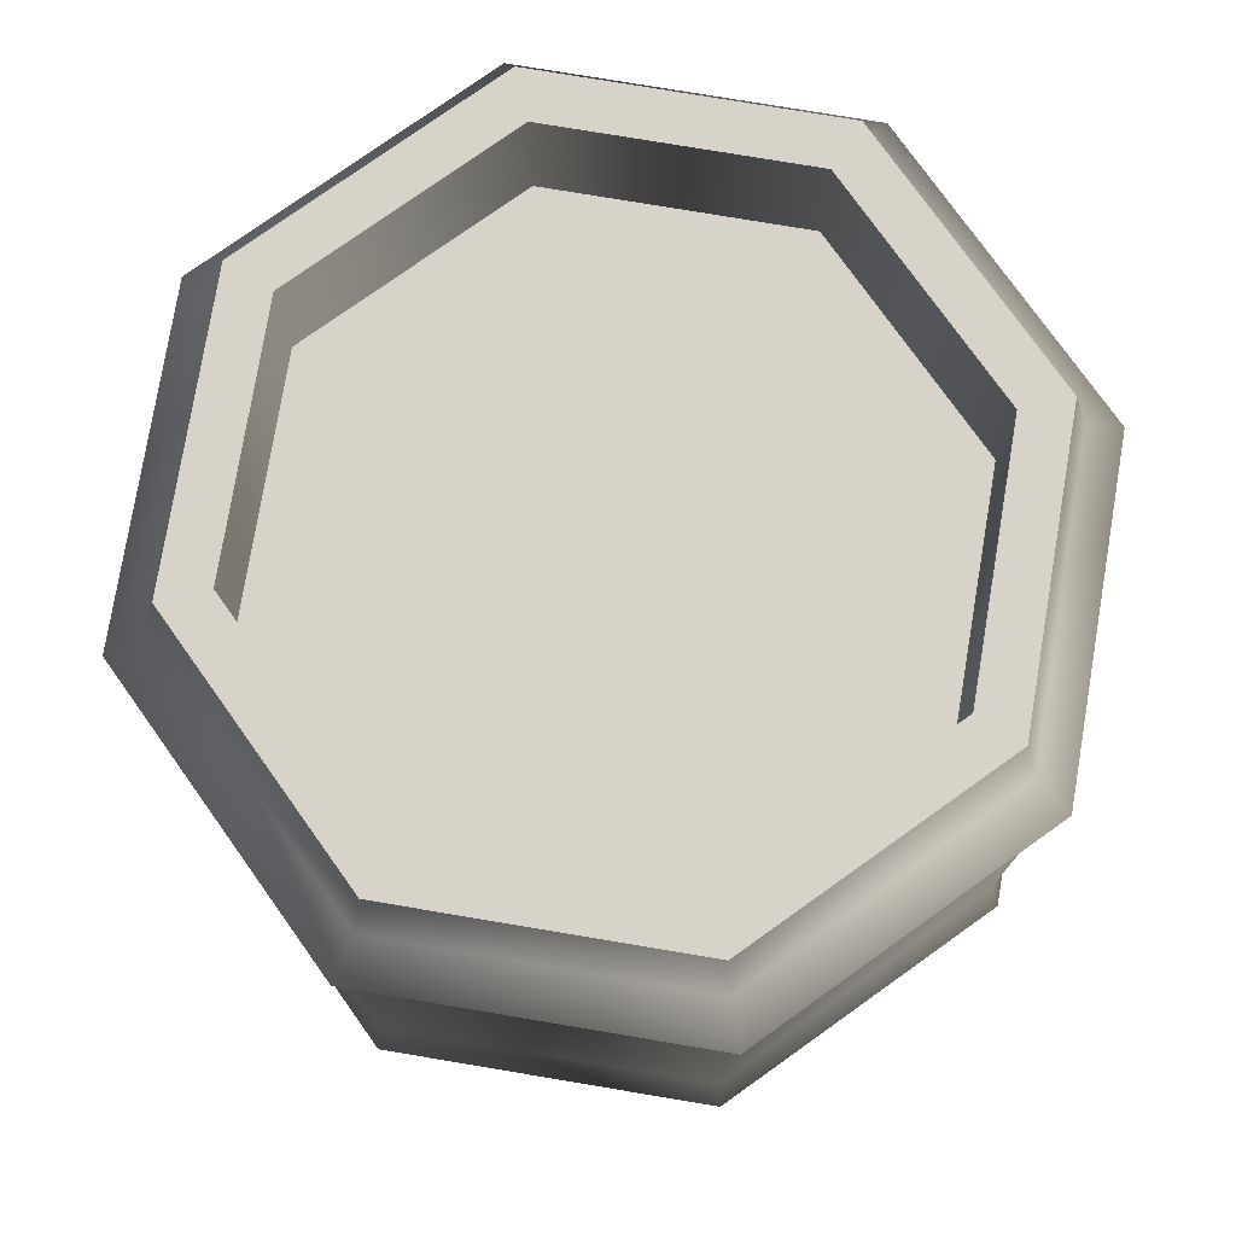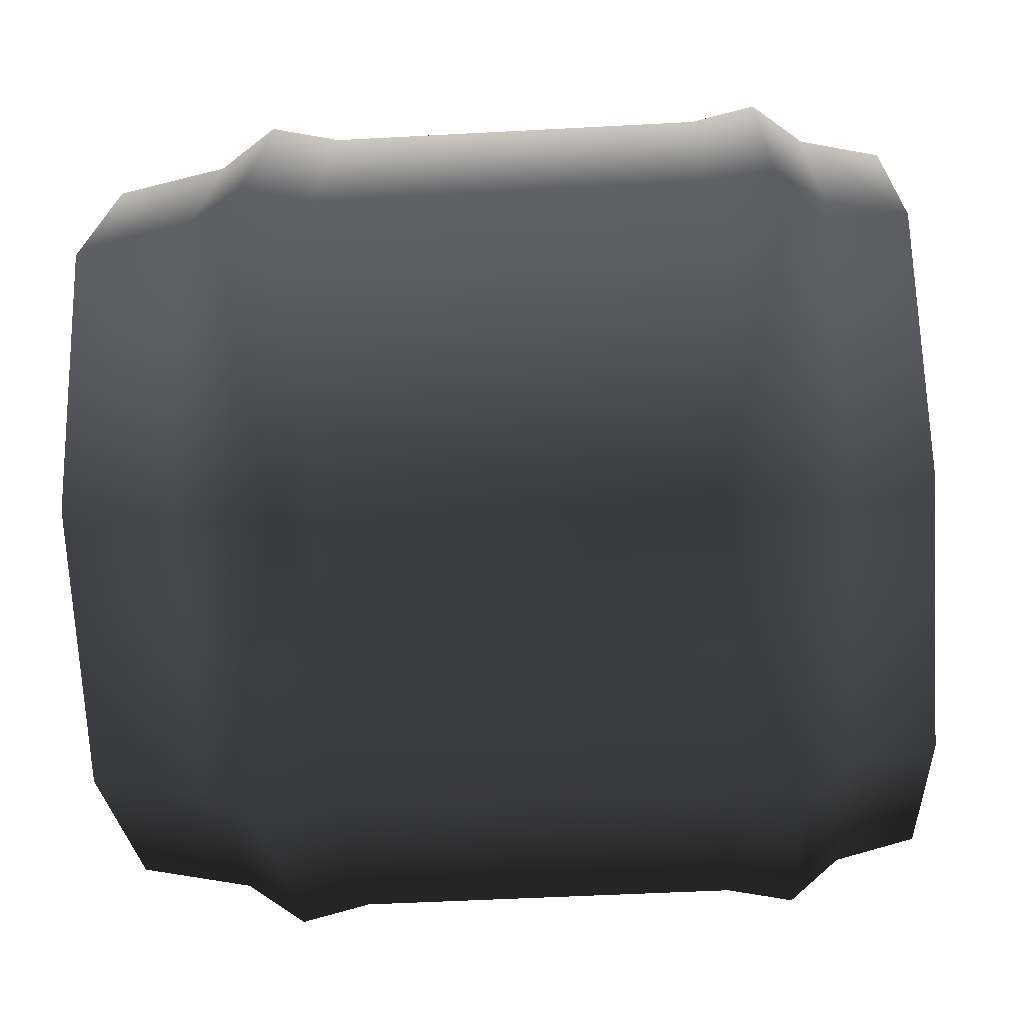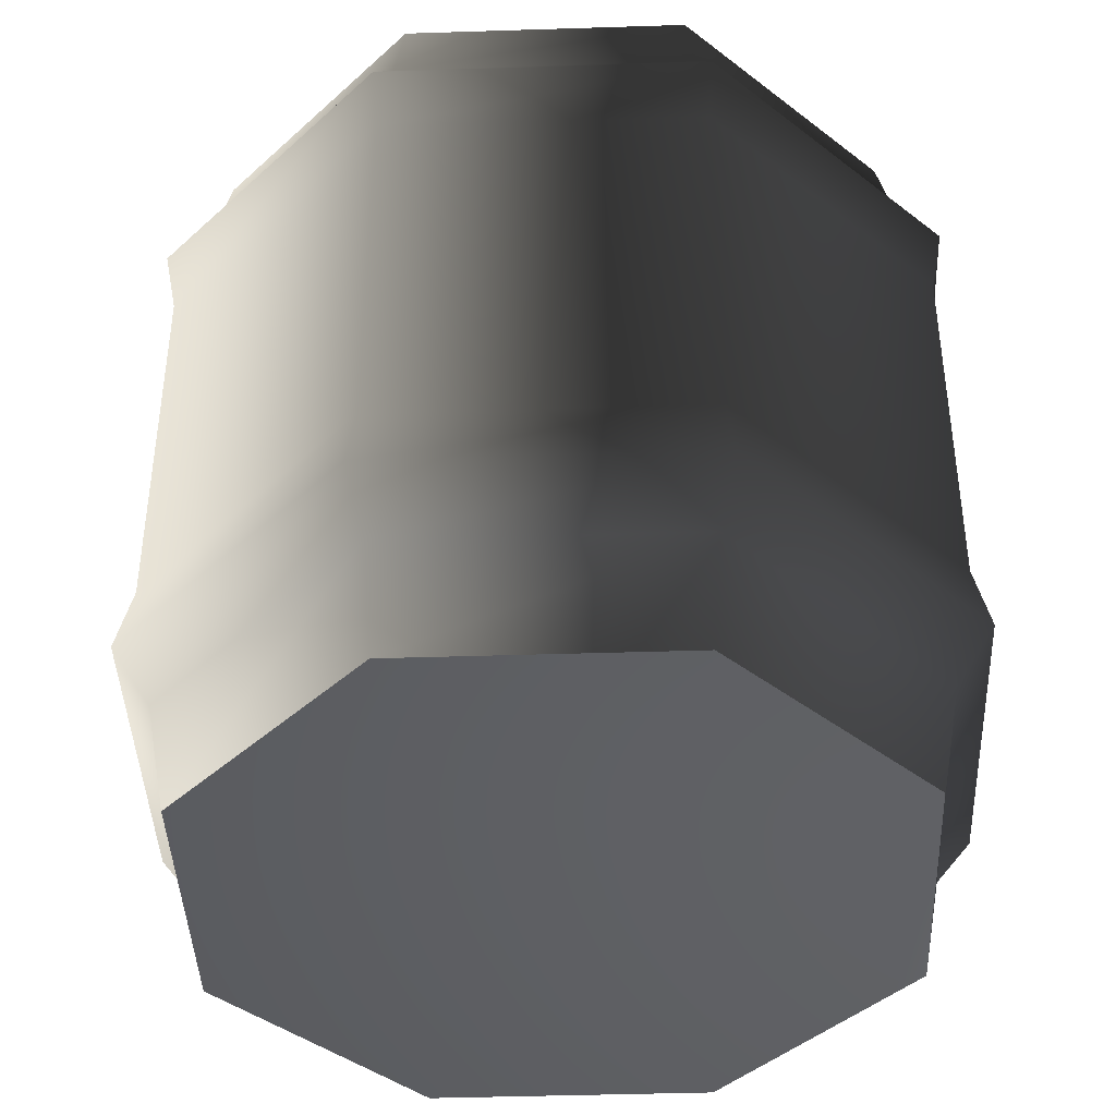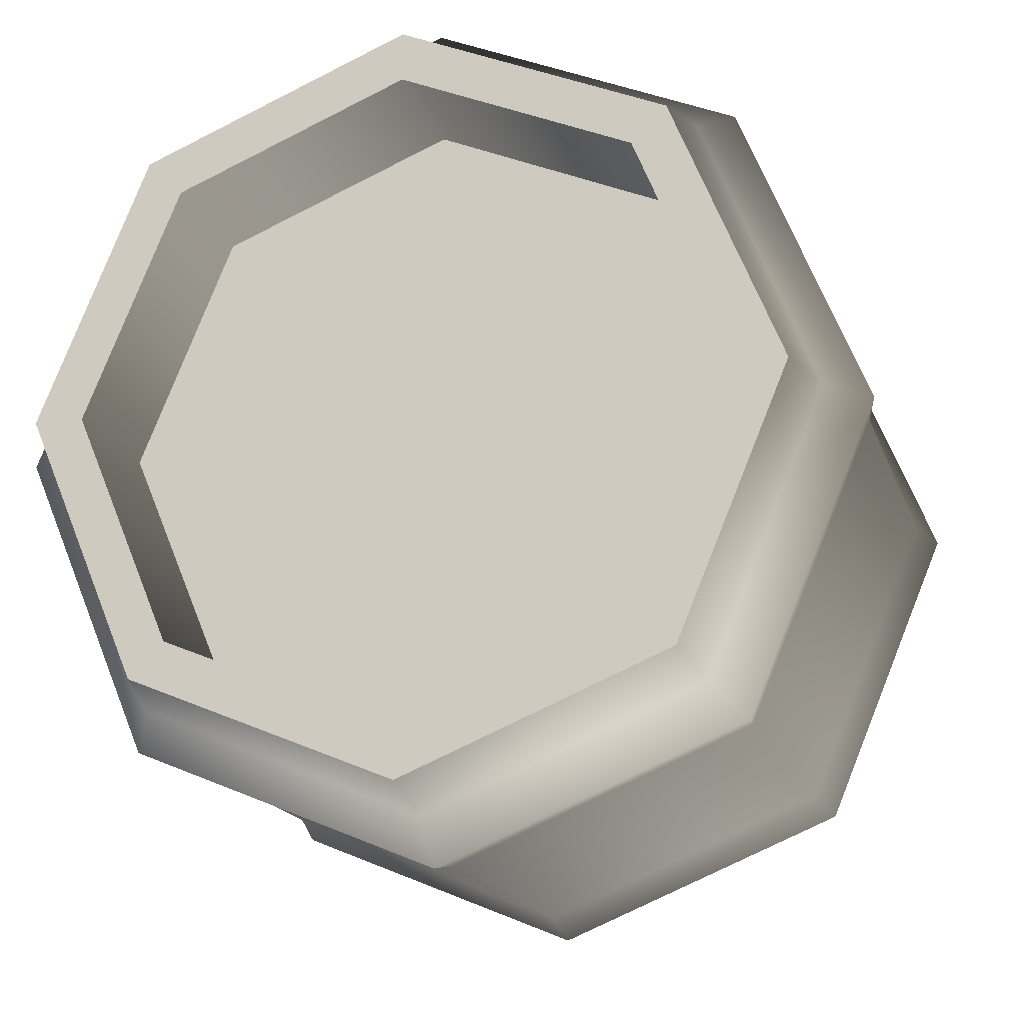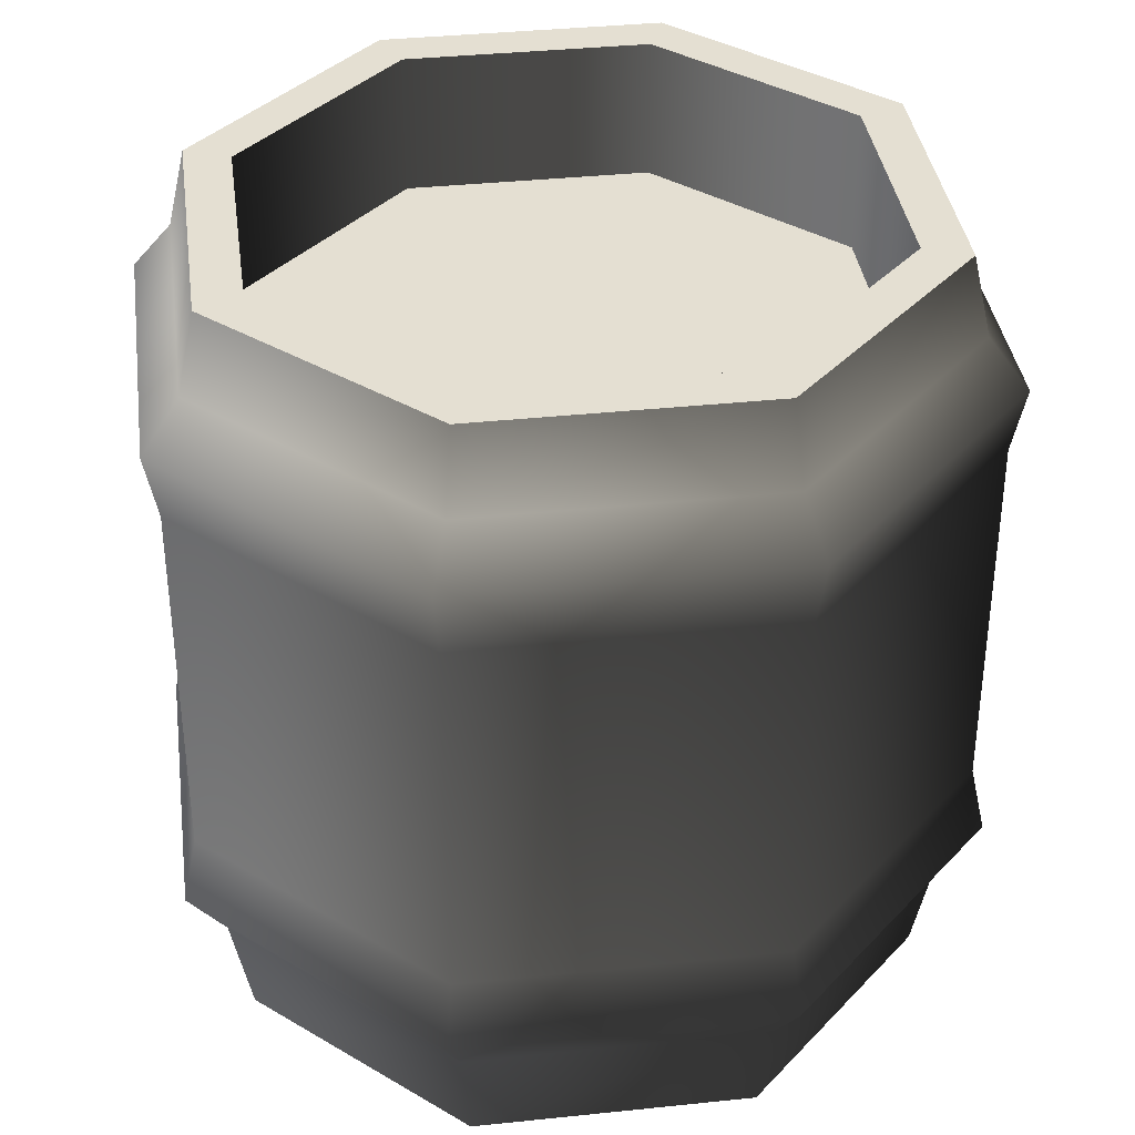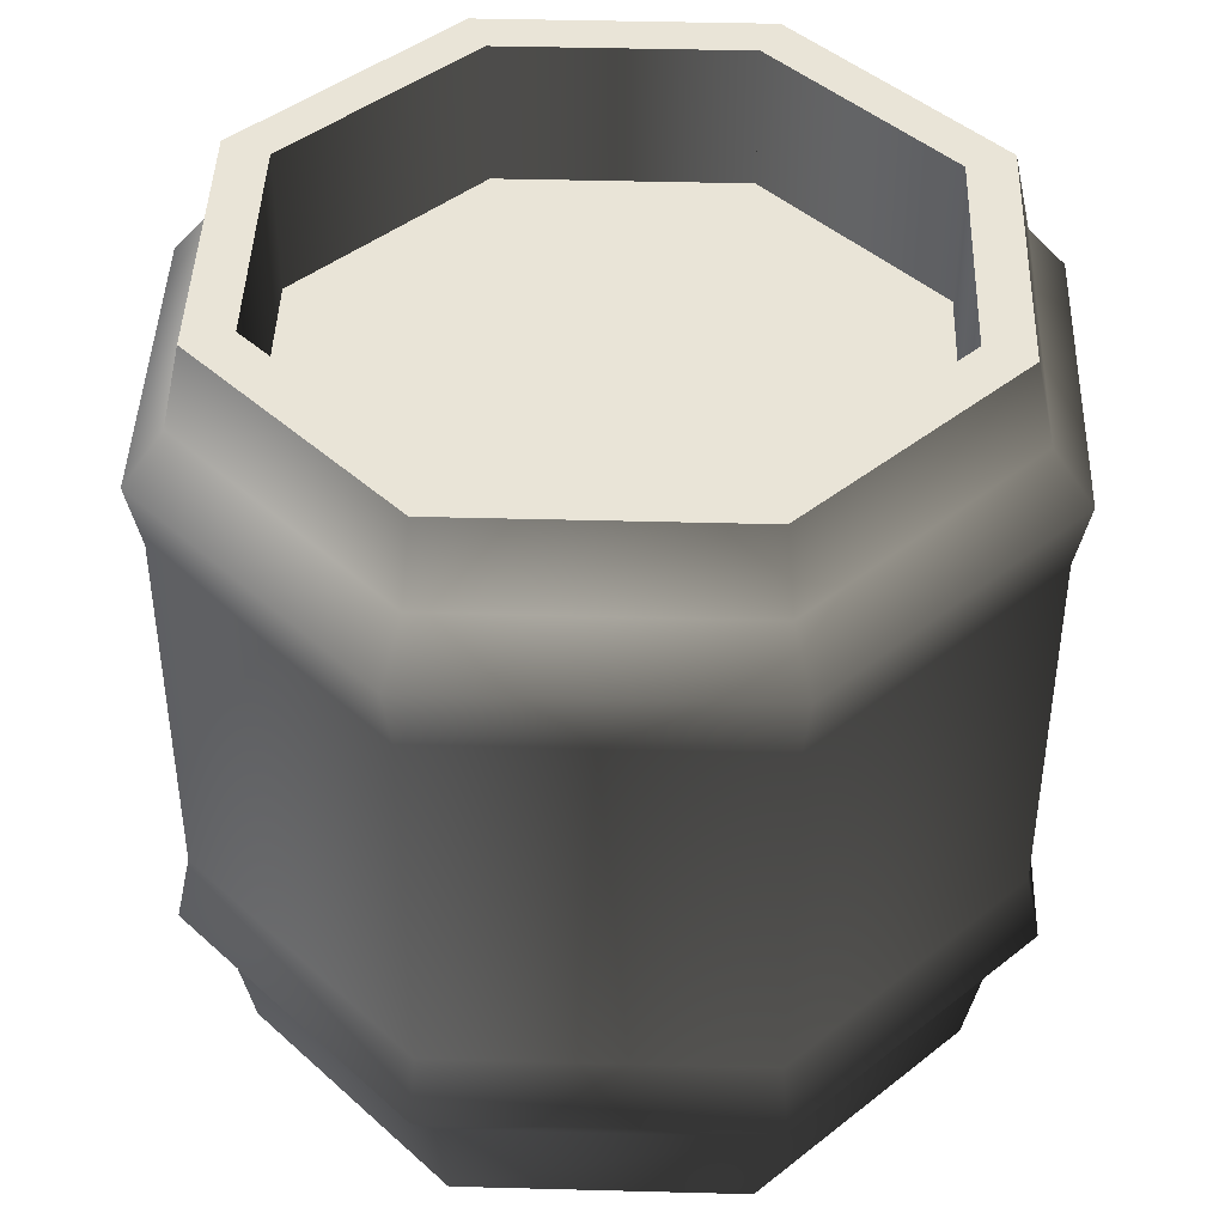
<metadata>
{"format":"obj","ext":"obj","renderer":"f3d","projection":"perspective","resolution":1024,"background":"white","views":[{"elev":77.0,"azim":32.0,"up":"+Y"},{"elev":-48.1,"azim":93.5,"up":"+Z"},{"elev":-42.0,"azim":-20.3,"up":"+Y"},{"elev":-16.5,"azim":-165.0,"up":"+Z"},{"elev":37.0,"azim":-75.2,"up":"+Y"},{"elev":43.1,"azim":-155.7,"up":"+Y"}]}
</metadata>
<code>
v 0.5087 0.00254 -0.5087
v 0.5389 0.2214 -0.5389
v 1.4e-16 0.2214 -0.7622
v 1.322e-16 0.00254 -0.7194
v 0.7194 0.00254 1.322e-16
v 0.7622 0.2214 1.4e-16
v 0.5087 0.00254 0.5087
v 0.5389 0.2214 0.5389
v -1.322e-16 0.00254 0.7194
v -1.4e-16 0.2214 0.7622
v -0.5087 0.00254 0.5087
v -0.5389 0.2214 0.5389
v -0.7194 0.00254 -1.322e-16
v -0.7622 0.2214 -1.4e-16
v -0.5087 0.00254 -0.5087
v -0.5389 0.2214 -0.5389
v 1.322e-16 0.00254 -0.7194
v 1.4e-16 0.2214 -0.7622
v -0.8421 0.3323 -1.547e-16
v -0.5955 0.3323 -0.5955
v -0.8108 0.4704 -1.489e-16
v -0.5733 0.4704 -0.5733
v -0.8108 1.224 -1.489e-16
v -0.5733 1.224 -0.5733
v 1.489e-16 0.4704 -0.8108
v 1.489e-16 1.224 -0.8108
v -0.5733 1.224 0.5733
v -0.5733 0.4704 0.5733
v -1.489e-16 1.224 0.8108
v -1.489e-16 0.4704 0.8108
v 0.5733 1.224 0.5733
v 0.5733 0.4704 0.5733
v 0.8108 1.224 1.489e-16
v 0.8108 0.4704 1.489e-16
v 0.5733 1.224 -0.5733
v 0.5733 0.4704 -0.5733
v 1.489e-16 1.224 -0.8108
v 1.489e-16 0.4704 -0.8108
v -0.8369 1.355 -1.537e-16
v 1.537e-16 1.355 -0.8369
v 0.5918 1.355 -0.5918
v 1.39e-16 1.453 -0.7569
v 0.5352 1.453 -0.5352
v 1.322e-16 1.611 -0.7194
v 0.5087 1.611 -0.5087
v 0.7569 1.453 1.39e-16
v 0.7194 1.611 1.322e-16
v 0.5352 1.453 0.5352
v 0.5087 1.611 0.5087
v -1.39e-16 1.453 0.7569
v -1.322e-16 1.611 0.7194
v -0.5352 1.453 0.5352
v -0.5087 1.611 0.5087
v -0.7569 1.453 -1.39e-16
v -0.7194 1.611 -1.322e-16
v -0.5352 1.453 -0.5352
v -0.5087 1.611 -0.5087
v 1.39e-16 1.453 -0.7569
v 1.322e-16 1.611 -0.7194
v -0.5918 1.355 -0.5918
v 1.537e-16 1.355 -0.8369
v -0.5918 1.355 0.5918
v -1.537e-16 1.355 0.8369
v 0.5918 1.355 0.5918
v 0.8369 1.355 1.537e-16
v 0.442 1.331 -0.442
v 0.6251 1.331 1.148e-16
v 1.148e-16 1.331 -0.6251
v -0.442 1.331 -0.442
v -0.6251 1.331 -1.148e-16
v -0.442 1.331 0.442
v -1.148e-16 1.331 0.6251
v 0.442 1.331 0.442
v 1.547e-16 0.3323 -0.8421
v 0.5955 0.3323 -0.5955
v 1.547e-16 0.3323 -0.8421
v 0.8421 0.3323 1.547e-16
v 0.5955 0.3323 0.5955
v -1.547e-16 0.3323 0.8421
v -0.5955 0.3323 0.5955
v 0.5087 1.611 -0.5087
v 0.442 1.611 -0.442
v 1.148e-16 1.611 -0.6251
v 1.322e-16 1.611 -0.7194
v 0.7194 1.611 1.322e-16
v 0.6251 1.611 1.148e-16
v 0.5087 1.611 0.5087
v 0.442 1.611 0.442
v -1.322e-16 1.611 0.7194
v -1.148e-16 1.611 0.6251
v -0.5087 1.611 0.5087
v -0.442 1.611 0.442
v -0.7194 1.611 -1.322e-16
v -0.6251 1.611 -1.148e-16
v -0.5087 1.611 -0.5087
v -0.442 1.611 -0.442
v 1.322e-16 1.611 -0.7194
v 1.148e-16 1.611 -0.6251
v 1.148e-16 1.611 -0.6251
v 0.442 1.611 -0.442
v 0.442 1.395 -0.442
v 0.442 1.331 -0.442
v 1.148e-16 1.331 -0.6251
v 0.6251 1.395 1.148e-16
v 0.6251 1.331 1.148e-16
v 0.442 1.395 0.442
v 0.442 1.331 0.442
v -1.148e-16 1.331 0.6251
v 0.442 1.611 0.442
v -1.148e-16 1.611 0.6251
v 0.6251 1.611 1.148e-16
v -0.442 1.331 0.442
v -1.148e-16 1.395 0.6251
v -0.442 1.611 0.442
v -0.6251 1.611 -1.148e-16
v -0.6251 1.331 -1.148e-16
v -0.442 1.611 -0.442
v -0.442 1.331 -0.442
v 1.148e-16 1.331 -0.6251
v 1.148e-16 1.395 -0.6251
v 1.148e-16 1.611 -0.6251
v 1.148e-16 1.331 -0.6251
v 1.148e-16 1.395 -0.6251
v 1.148e-16 1.611 -0.6251
v -1.148e-16 1.611 0.6251
v -1.148e-16 1.395 0.6251
v -1.148e-16 1.331 0.6251
v 0.5087 0.00254 -0.5087
v 0 0.1192 0
v 0.7194 0.00254 1.322e-16
v 0.5087 0.00254 0.5087
v -1.322e-16 0.00254 0.7194
v -0.5087 0.00254 0.5087
v -0.7194 0.00254 -1.322e-16
v -0.5087 0.00254 -0.5087
v 1.322e-16 0.00254 -0.7194
g Barrel6_(2)_1569_78
f 1 3 2
f 1 4 3
f 5 1 2
f 5 2 6
f 7 5 6
f 7 6 8
f 9 7 8
f 9 8 10
f 11 9 10
f 11 10 12
f 13 11 12
f 13 12 14
f 15 13 14
f 15 14 16
f 17 15 16
f 17 16 18
f 16 14 19
f 16 19 20
f 18 16 20
f 21 20 19
f 21 22 20
f 22 21 23
f 22 23 24
f 25 22 24
f 25 24 26
f 21 27 23
f 21 28 27
f 28 21 19
f 28 29 27
f 28 30 29
f 30 31 29
f 30 32 31
f 32 33 31
f 32 34 33
f 34 35 33
f 34 36 35
f 36 37 35
f 36 38 37
f 24 23 39
f 35 37 40
f 35 40 41
f 33 35 41
f 42 41 40
f 42 43 41
f 43 42 44
f 43 44 45
f 46 43 45
f 46 45 47
f 48 46 47
f 48 47 49
f 50 48 49
f 50 49 51
f 52 50 51
f 52 51 53
f 54 52 53
f 54 53 55
f 56 54 55
f 56 55 57
f 58 56 57
f 58 57 59
f 54 56 60
f 54 60 39
f 52 54 39
f 24 39 60
f 26 24 60
f 26 60 61
f 56 61 60
f 56 58 61
f 50 52 62
f 52 39 62
f 50 62 63
f 27 63 62
f 27 29 63
f 29 64 63
f 29 31 64
f 31 65 64
f 31 33 65
f 33 41 65
f 43 65 41
f 43 46 65
f 46 64 65
f 46 48 64
f 48 63 64
f 48 50 63
f 23 27 62
f 23 62 39
f 66 68 67
f 68 69 67
f 69 70 67
f 70 71 67
f 71 72 67
f 72 73 67
f 18 20 74
f 22 74 20
f 22 25 74
f 2 76 75
f 2 3 76
f 38 75 76
f 38 36 75
f 6 2 75
f 6 75 77
f 36 77 75
f 36 34 77
f 8 6 77
f 8 77 78
f 34 78 77
f 34 32 78
f 10 8 78
f 10 78 79
f 32 79 78
f 32 30 79
f 12 10 79
f 12 79 80
f 30 80 79
f 30 28 80
f 14 12 80
f 14 80 19
f 28 19 80
f 81 83 82
f 81 84 83
f 85 81 82
f 85 82 86
f 87 85 86
f 87 86 88
f 89 87 88
f 89 88 90
f 91 89 90
f 91 90 92
f 93 91 92
f 93 92 94
f 95 93 94
f 95 94 96
f 97 95 96
f 97 96 98
f 99 101 100
f 101 99 102
f 102 99 103
f 102 104 101
f 104 102 105
f 105 106 104
f 106 105 107
f 108 106 107
f 106 108 109
f 104 106 109
f 109 108 110
f 104 109 111
f 101 104 111
f 101 111 100
f 112 113 108
f 113 112 110
f 110 112 114
f 115 114 112
f 115 112 116
f 117 115 116
f 117 116 118
f 119 117 118
f 120 117 119
f 117 120 121
f 122 124 123
f 125 127 126
f 128 130 129
f 130 131 129
f 131 132 129
f 132 133 129
f 133 134 129
f 134 135 129
f 135 136 129
f 136 128 129

</code>
